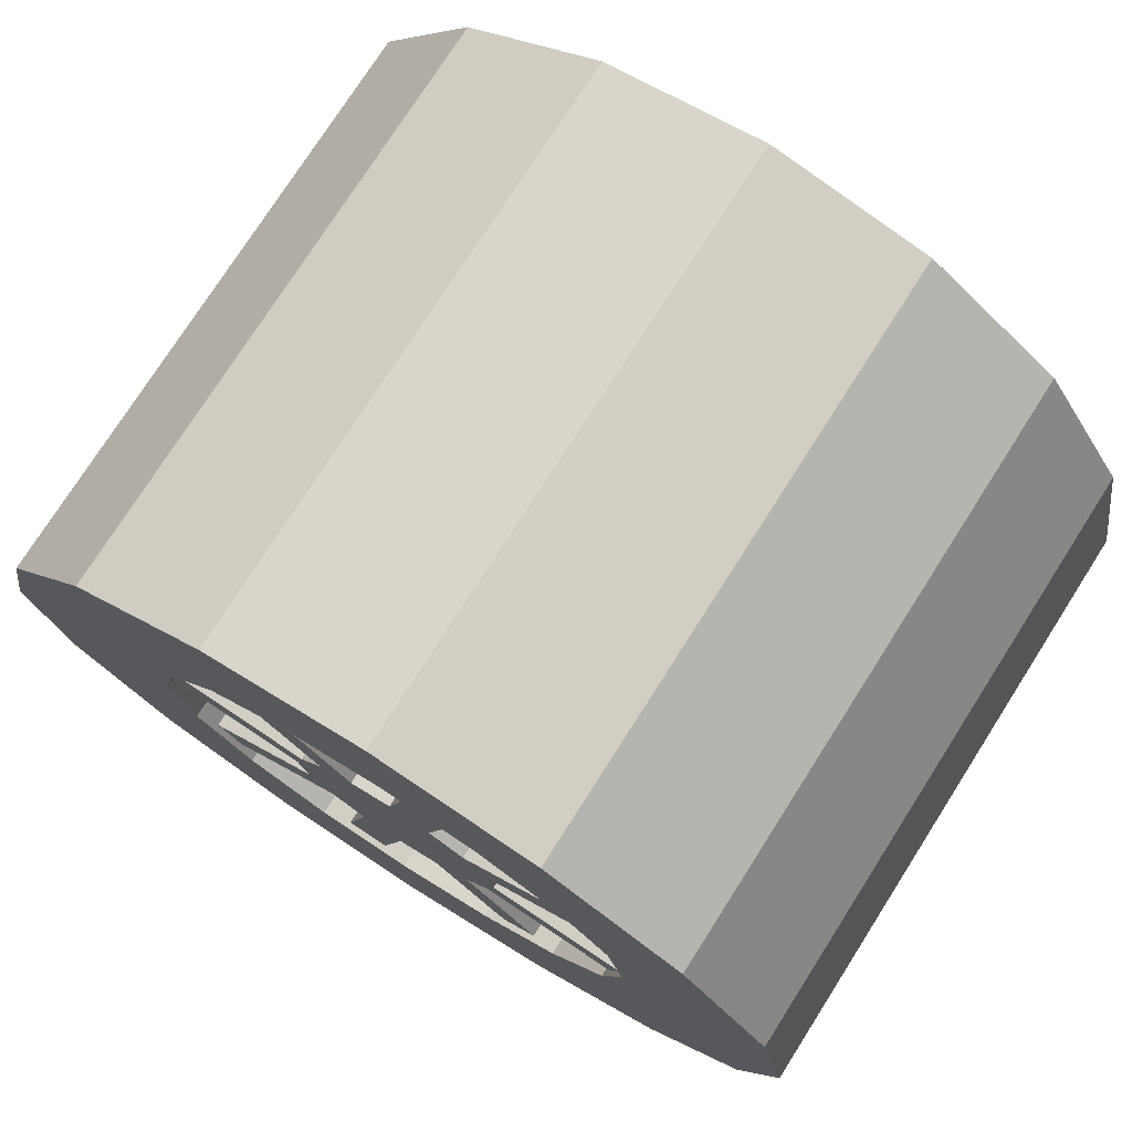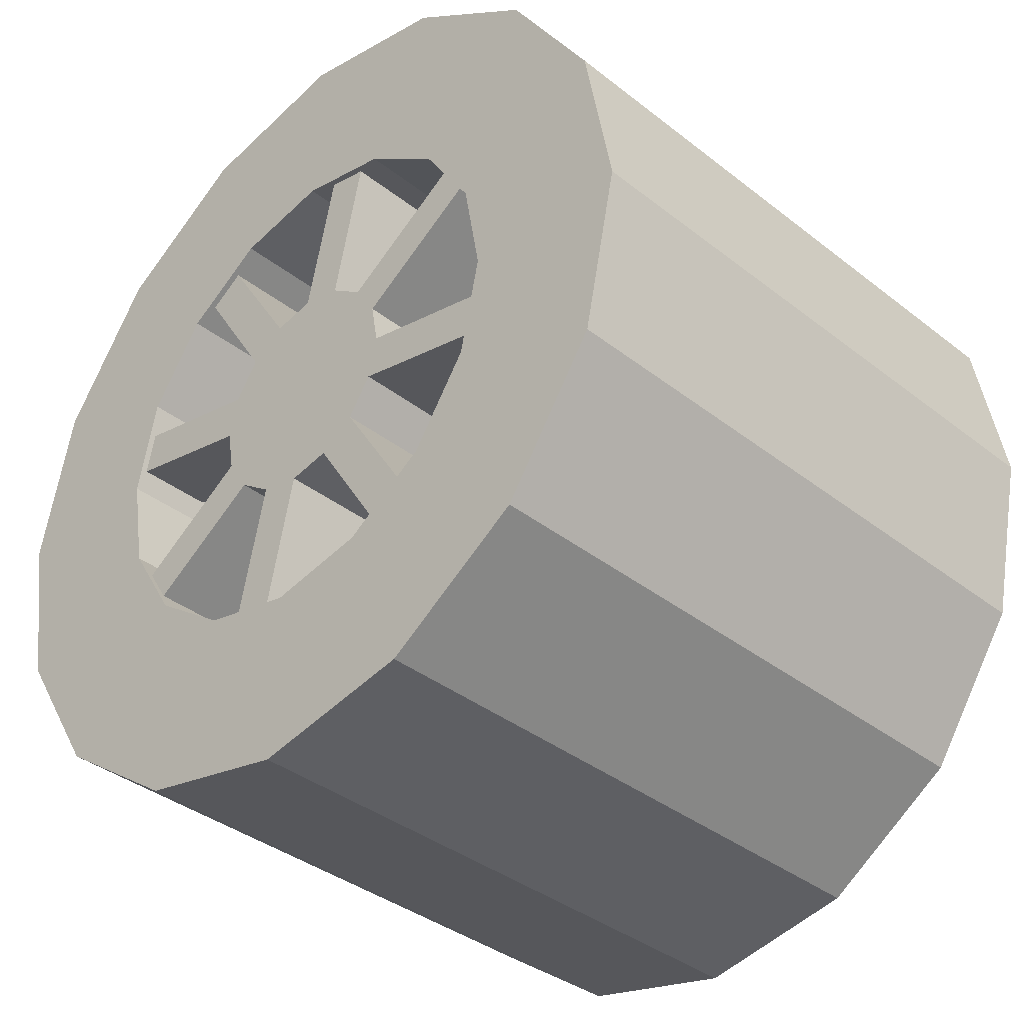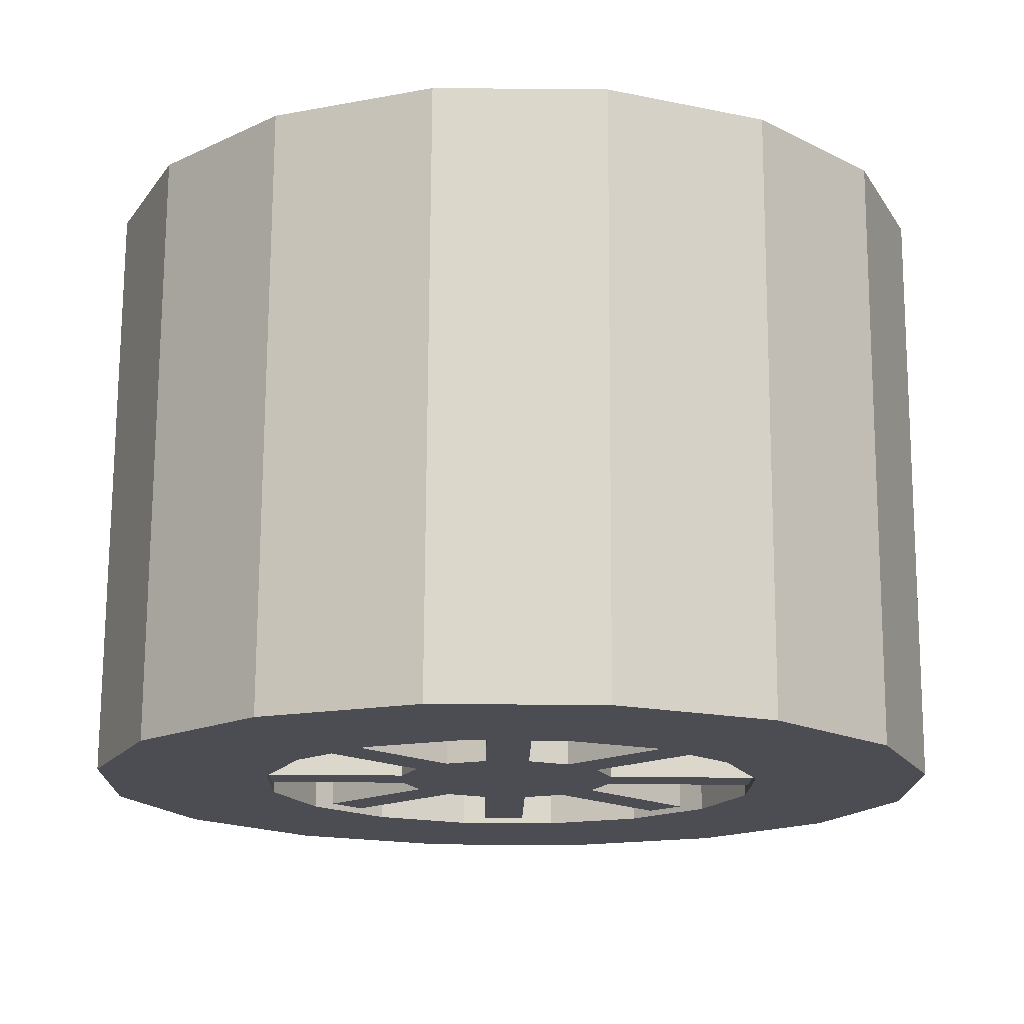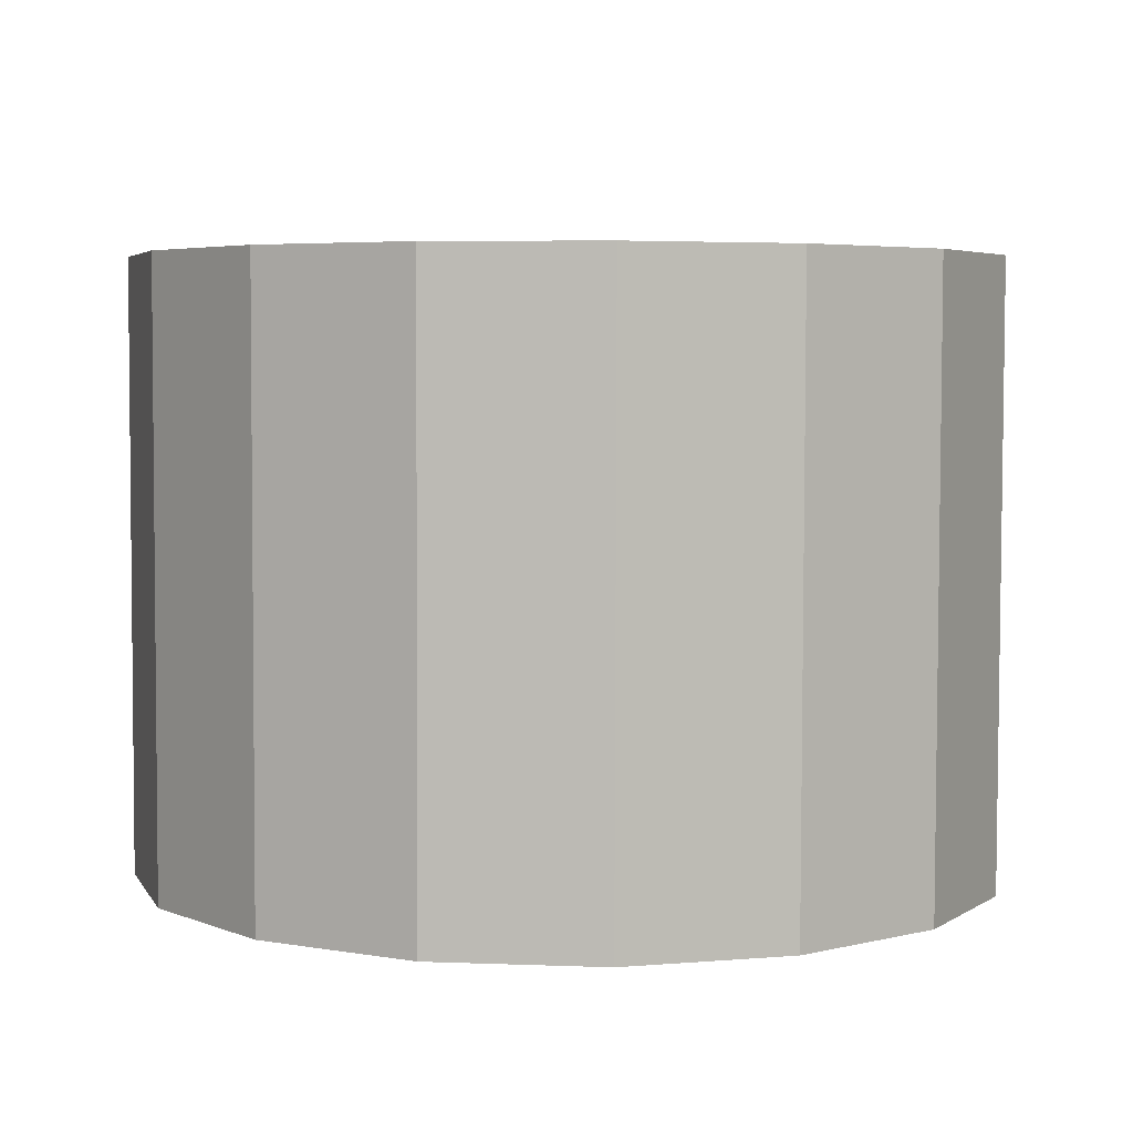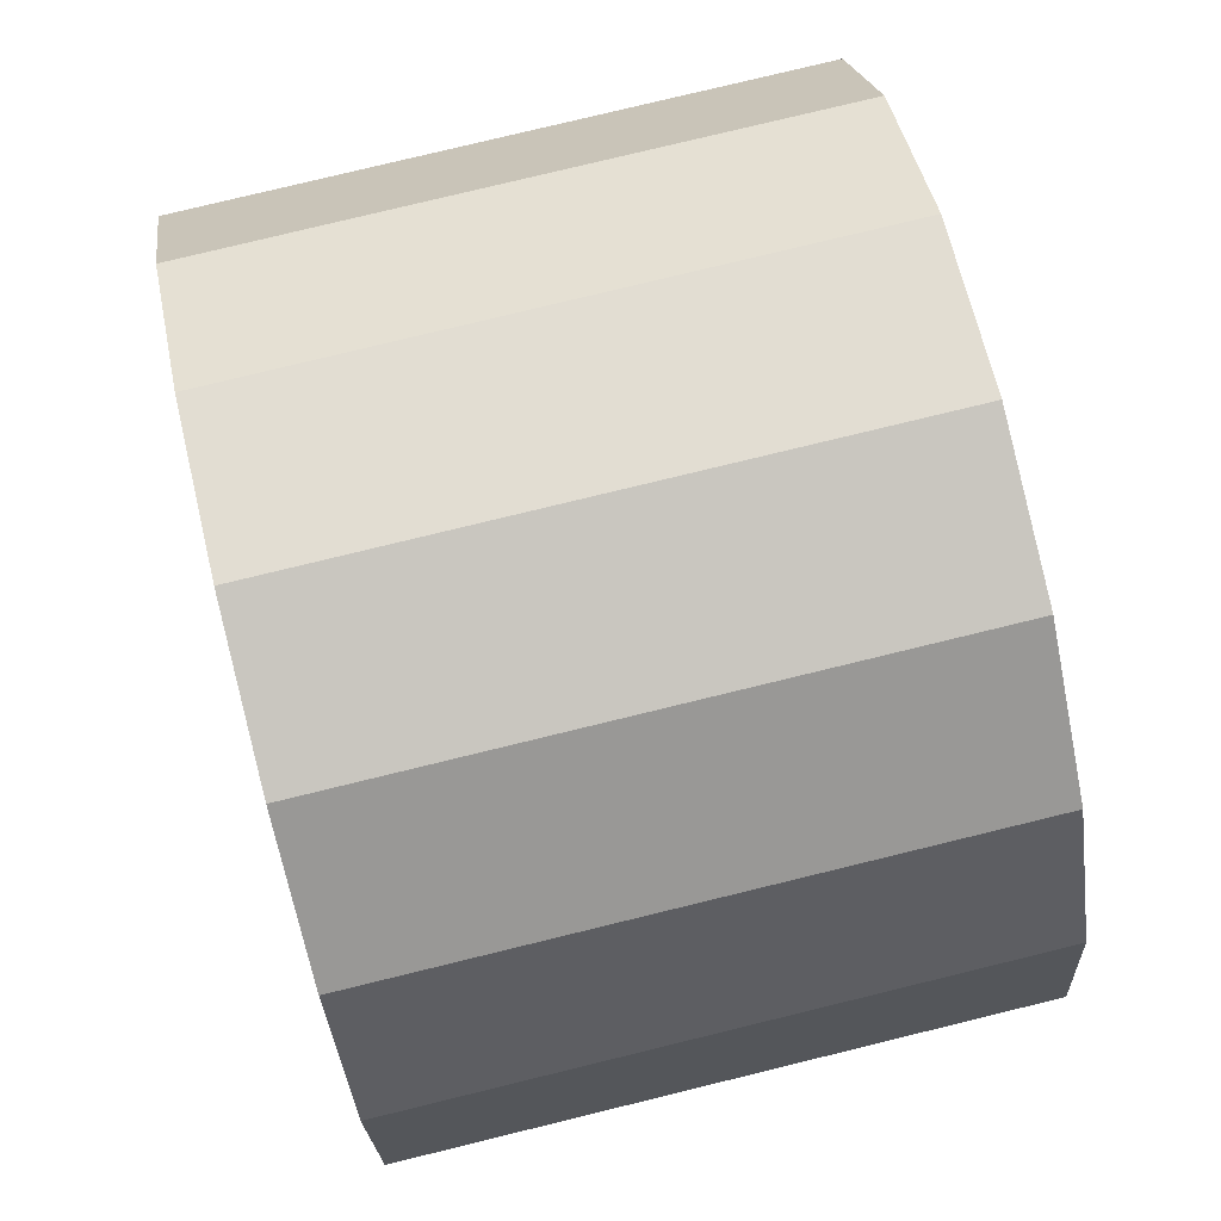
<metadata>
{"format":"obj","ext":"obj","renderer":"f3d","projection":"perspective","resolution":1024,"background":"white","views":[{"elev":75.5,"azim":-147.5,"up":"+Y"},{"elev":-37.4,"azim":-135.3,"up":"+Y"},{"elev":-16.5,"azim":101.7,"up":"+Z"},{"elev":4.3,"azim":153.6,"up":"+Z"},{"elev":79.4,"azim":76.3,"up":"+Y"}]}
</metadata>
<code>
o InnerWheel3_Circle.009
v -0.3004 0.3672 1.068
v -0.2799 0.3718 1.068
v -0.2627 0.384 1.068
v -0.2514 0.402 1.068
v -0.2477 0.4231 1.068
v -0.2522 0.444 1.068
v -0.2642 0.4615 1.068
v -0.2819 0.4731 1.067
v -0.3025 0.4768 1.067
v -0.323 0.4723 1.067
v -0.3402 0.46 1.068
v -0.3516 0.442 1.068
v -0.3552 0.421 1.068
v -0.3507 0.4001 1.068
v -0.3387 0.3825 1.068
v -0.3211 0.371 1.068
v -0.3515 0.4405 0.7747
v -0.3402 0.4585 0.7746
v -0.323 0.4708 0.7745
v -0.2514 0.4018 1.03
v -0.3025 0.4753 0.7745
v -0.2819 0.4716 0.7745
v -0.2642 0.46 0.7746
v -0.2819 0.4729 1.03
v -0.3025 0.4766 1.03
v -0.323 0.4721 1.03
v -0.3402 0.4598 1.03
v -0.3516 0.4418 1.03
v -0.3552 0.4208 1.03
v -0.3507 0.3999 1.03
v -0.3387 0.3823 1.03
v -0.2522 0.4425 0.7747
v -0.3507 0.4001 1.068
v -0.3552 0.421 1.068
v -0.3507 0.3999 1.03
v -0.3552 0.4208 1.03
v -0.2477 0.4216 0.7748
v -0.2514 0.4005 0.7749
v -0.2627 0.3825 0.775
v -0.3004 0.3657 0.7751
v -0.2799 0.3703 0.775
v -0.321 0.3697 0.8126
v -0.3004 0.3659 0.8126
v -0.3025 0.4755 0.812
v -0.1376 0.3277 1.068
v -0.1489 0.3097 1.068
v -0.1376 0.3275 1.031
v -0.323 0.471 0.8121
v -0.2557 0.2594 1.069
v -0.2762 0.2548 1.069
v -0.2642 0.4602 0.8121
v -0.2522 0.4427 0.8122
v -0.38 0.2771 1.068
v -0.3977 0.2886 1.068
v -0.2514 0.4007 0.8124
v -0.2477 0.4218 0.8123
v -0.4509 0.3777 1.068
v -0.4554 0.3986 1.068
v -0.4509 0.3775 1.03
v -0.4554 0.3984 1.03
v -0.4471 0.5044 1.067
v -0.4358 0.5224 1.067
v -0.2799 0.3705 0.8126
v -0.4358 0.5222 1.03
v -0.4471 0.5044 1.067
v -0.4358 0.5224 1.067
v -0.4471 0.5042 1.03
v -0.4358 0.5222 1.03
v -0.3432 0.566 1.067
v -0.3227 0.5705 1.067
v -0.3432 0.5658 1.029
v -0.2627 0.3827 0.8125
v -0.3432 0.566 1.067
v -0.3227 0.5705 1.067
v -0.3432 0.5658 1.029
v -0.3227 0.5703 1.029
v -0.2321 0.5524 1.067
v -0.2144 0.5409 1.067
v -0.2321 0.5522 1.03
v -0.2144 0.5407 1.03
v -0.2627 0.384 1.068
v -0.2799 0.3718 1.068
v -0.2477 0.4231 1.068
v -0.2514 0.402 1.068
v -0.2522 0.444 1.068
v -0.2642 0.4615 1.068
v -0.323 0.4723 1.067
v -0.3025 0.4768 1.067
v -0.3004 0.3672 1.068
v -0.3211 0.371 1.068
v -0.2514 0.4018 1.03
v -0.2819 0.4729 1.03
v -0.3025 0.4766 1.03
v -0.323 0.4721 1.03
v -0.3402 0.4598 1.03
v -0.3516 0.4418 1.03
v -0.3552 0.4208 1.03
v -0.3507 0.3999 1.03
v -0.3387 0.3823 1.03
v -0.3387 0.3825 1.068
v -0.3402 0.46 1.068
v -0.3516 0.442 1.068
v -0.3507 0.3999 1.03
v -0.3552 0.4208 1.03
v -0.3507 0.4001 1.068
v -0.1376 0.3277 1.068
v -0.1489 0.3097 1.068
v -0.1376 0.3275 1.031
v -0.2557 0.2594 1.069
v -0.2762 0.2548 1.069
v -0.38 0.2771 1.068
v -0.3977 0.2886 1.068
v -0.4509 0.3775 1.03
v -0.4554 0.3984 1.03
v -0.4509 0.3777 1.068
v -0.4358 0.5222 1.03
v -0.4358 0.5224 1.067
v -0.4471 0.5044 1.067
v -0.4471 0.5042 1.03
v -0.4358 0.5222 1.03
v -0.4471 0.5044 1.067
v -0.3432 0.566 1.067
v -0.3227 0.5705 1.067
v -0.3432 0.5658 1.029
v -0.3432 0.5658 1.029
v -0.3227 0.5703 1.029
v -0.3227 0.5705 1.067
v -0.2321 0.5522 1.03
v -0.2144 0.5407 1.03
v -0.2144 0.5409 1.067
v -0.3552 0.4195 0.7748
v -0.3507 0.3986 0.7749
v -0.3387 0.381 0.775
v -0.321 0.3695 0.775
v -0.3387 0.3812 0.8125
v -0.3402 0.4587 0.8121
v -0.3515 0.4407 0.8122
v -0.3507 0.3986 0.7749
v -0.3552 0.4195 0.7748
v -0.3507 0.3988 0.8124
v -0.1282 0.4703 0.8121
v -0.1237 0.4494 0.8122
v -0.1282 0.4701 0.7746
v -0.1237 0.4492 0.7747
v -0.1313 0.4696 0.8121
v -0.1268 0.4487 0.8122
v -0.1313 0.4694 0.7746
v -0.1268 0.4485 0.7747
v -0.1376 0.3264 0.8128
v -0.1489 0.3084 0.8129
v -0.1376 0.3262 0.7753
v -0.1489 0.3082 0.7754
v -0.2557 0.2581 0.8132
v -0.2762 0.2535 0.8132
v -0.2557 0.2579 0.7756
v -0.2762 0.2533 0.7756
v -0.38 0.2758 0.8131
v -0.3977 0.2873 0.813
v -0.38 0.2756 0.7755
v -0.3977 0.2871 0.7755
v -0.4509 0.3762 0.775
v -0.4554 0.3971 0.7749
v -0.4509 0.3764 0.8125
v -0.4471 0.5029 0.7744
v -0.4358 0.5209 0.7743
v -0.4358 0.5211 0.8118
v -0.4471 0.5031 0.8119
v -0.4471 0.5029 0.7744
v -0.4358 0.5209 0.7743
v -0.4471 0.5031 0.8119
v -0.3432 0.5647 0.8116
v -0.3227 0.5692 0.8116
v -0.3432 0.5645 0.7741
v -0.3227 0.569 0.774
v -0.3432 0.5645 0.7741
v -0.3227 0.569 0.774
v -0.3227 0.5692 0.8116
v -0.232 0.5509 0.7741
v -0.2144 0.5394 0.7742
v -0.2144 0.5396 0.8117
f 2 1 16 15 14 13 12 11 10 9 8 7 6 5 4 3
f 64 68 120 116
f 8 24 79 77
f 15 16 53 54
f 8 9 25 24
f 3 46 107 81
f 65 61 118 121
f 24 25 93 92
f 74 76 126 127
f 10 11 27 26
f 3 4 45 46
f 11 12 61 62
f 25 9 88 93
f 12 13 29 28
f 76 75 125 126
f 14 30 35 33
f 31 15 100 99
f 14 15 31 30
f 36 34 58 60
f 13 14 33 34
f 29 13 34 36
f 57 33 105 115
f 9 10 87 88
f 45 47 108 106
f 7 78 130 86
f 67 65 121 119
f 54 53 111 112
f 36 60 114 104
f 71 26 94 124
f 79 24 92 128
f 68 67 119 120
f 4 20 47 45
f 1 50 110 89
f 10 69 122 87
f 59 57 115 113
f 1 2 49 50
f 6 7 86 85
f 46 45 106 107
f 78 80 129 130
f 49 2 82 109
f 5 6 85 83
f 60 59 113 114
f 58 57 59 60
f 34 33 57 58
f 4 5 83 84
f 80 79 128 129
f 12 28 96 102
f 30 31 99 98
f 20 4 84 91
f 11 62 117 101
f 66 65 67 68
f 16 1 89 90
f 64 62 66 68
f 62 61 65 66
f 29 36 104 97
f 2 3 81 82
f 10 26 71 69
f 75 71 124 125
f 74 73 75 76
f 70 69 73 74
f 69 71 75 73
f 27 11 101 95
f 78 77 79 80
f 7 8 77 78
f 61 12 102 118
f 28 29 97 96
f 128 92 22 178
f 107 106 149 150
f 122 123 172 171
f 82 81 72 63
f 89 110 154 43
f 130 129 179 180
f 92 93 21 22
f 115 105 140 163
f 116 120 169 165
f 109 82 63 153
f 129 128 178 179
f 104 114 162 139
f 93 88 44 21
f 121 118 167 170
f 125 124 173 175
f 113 115 163 161
f 99 100 135 133
f 97 104 139 131
f 114 113 161 162
f 119 121 170 168
f 103 98 132 138
f 123 127 177 172
f 120 119 168 169
f 105 103 138 140
f 127 126 176 177
f 110 109 153 154
f 126 125 175 176
f 100 112 158 135
f 124 94 19 173
f 111 90 42 157
f 98 99 133 132
f 101 117 166 136
f 108 91 38 151
f 87 122 171 48
f 90 89 43 42
f 118 102 137 167
f 81 107 150 72
f 102 96 17 137
f 88 87 48 44
f 96 97 131 17
f 33 35 103 105
f 47 20 91 108
f 70 74 127 123
f 53 16 90 111
f 26 27 95 94
f 35 30 98 103
f 62 64 116 117
f 15 54 112 100
f 69 70 123 122
f 50 49 109 110
f 41 39 38 37 32 23 22 21 19 18 17 131 132 133 134 40
f 63 41 155 153
f 42 43 40 134
f 21 44 172 174
f 63 72 39 41
f 55 56 37 38
f 56 52 141 142
f 52 51 23 32
f 132 131 139 138
f 144 142 146 148
f 52 32 143 141
f 37 56 142 144
f 32 37 144 143
f 146 145 147 148
f 142 141 145 146
f 141 143 147 145
f 143 144 148 147
f 150 149 151 152
f 38 39 152 151
f 39 72 150 152
f 154 153 155 156
f 41 40 156 155
f 40 43 154 156
f 158 157 159 160
f 42 134 159 157
f 134 133 160 159
f 133 135 158 160
f 140 138 161 163
f 138 139 162 161
f 167 164 168 170
f 137 17 164 167
f 18 136 166 165
f 17 18 165 164
f 164 165 169 168
f 174 172 177 176
f 44 48 171 172
f 19 21 174 173
f 173 174 176 175
f 22 23 179 178
f 23 51 180 179
f 84 83 56 55
f 94 95 18 19
f 86 130 180 51
f 112 111 157 158
f 83 85 52 56
f 95 101 136 18
f 117 116 165 166
f 85 86 51 52
f 91 84 55 38
f 106 108 151 149
o OuterWheel3_Circle.008
v -0.298 0.2121 1.069
v -0.2186 0.2298 1.069
v -0.152 0.2771 1.068
v -0.1083 0.3468 1.068
v -0.094 0.4283 1.068
v -0.1114 0.5092 1.067
v -0.1579 0.5771 1.067
v -0.2263 0.6218 1.067
v -0.3062 0.6364 1.067
v -0.3855 0.6187 1.067
v -0.4521 0.5714 1.067
v -0.4959 0.5017 1.067
v -0.5102 0.4202 1.068
v -0.4927 0.3393 1.068
v -0.4463 0.2714 1.068
v -0.3779 0.2267 1.069
v -0.2996 0.2973 1.068
v -0.2521 0.3078 1.068
v -0.2123 0.3362 1.068
v -0.1861 0.3779 1.068
v -0.1775 0.4267 1.068
v -0.188 0.4751 1.067
v -0.2158 0.5157 1.067
v -0.2567 0.5425 1.067
v -0.3046 0.5512 1.067
v -0.352 0.5406 1.067
v -0.3919 0.5123 1.067
v -0.4181 0.4706 1.067
v -0.4266 0.4218 1.068
v -0.4162 0.3734 1.068
v -0.3884 0.3327 1.068
v -0.3475 0.306 1.068
v -0.2996 0.2973 1.068
v -0.2521 0.3078 1.068
v -0.2123 0.3362 1.068
v -0.1861 0.3779 1.068
v -0.1775 0.4267 1.068
v -0.188 0.4751 1.067
v -0.2158 0.5157 1.067
v -0.2567 0.5425 1.067
v -0.3046 0.5512 1.067
v -0.352 0.5406 1.067
v -0.3919 0.5123 1.067
v -0.4181 0.4706 1.067
v -0.4266 0.4218 1.068
v -0.4162 0.3734 1.068
v -0.3884 0.3327 1.068
v -0.3475 0.306 1.068
v -0.2186 0.2295 1.022
v -0.298 0.2118 1.022
v -0.152 0.2768 1.021
v -0.1083 0.3465 1.021
v -0.094 0.428 1.021
v -0.1114 0.5089 1.02
v -0.1579 0.5769 1.02
v -0.2263 0.6215 1.02
v -0.3062 0.6361 1.02
v -0.3855 0.6184 1.02
v -0.4521 0.5711 1.02
v -0.4959 0.5014 1.02
v -0.5102 0.4199 1.021
v -0.4927 0.3391 1.021
v -0.4463 0.2711 1.021
v -0.3779 0.2264 1.022
v -0.2521 0.3076 1.021
v -0.2996 0.297 1.021
v -0.2123 0.3359 1.021
v -0.1861 0.3776 1.021
v -0.1775 0.4264 1.021
v -0.188 0.4748 1.02
v -0.2158 0.5155 1.02
v -0.2567 0.5422 1.02
v -0.3045 0.551 1.02
v -0.352 0.5404 1.02
v -0.3919 0.5121 1.02
v -0.4181 0.4704 1.02
v -0.4266 0.4216 1.021
v -0.4162 0.3732 1.021
v -0.3884 0.3325 1.021
v -0.3475 0.3058 1.021
v -0.2521 0.3076 1.021
v -0.2996 0.297 1.021
v -0.2123 0.3359 1.021
v -0.1861 0.3776 1.021
v -0.1775 0.4264 1.021
v -0.188 0.4748 1.02
v -0.2158 0.5155 1.02
v -0.2567 0.5422 1.02
v -0.3045 0.551 1.02
v -0.352 0.5404 1.02
v -0.3919 0.5121 1.02
v -0.4181 0.4704 1.02
v -0.4266 0.4216 1.021
v -0.4162 0.3732 1.021
v -0.3884 0.3325 1.021
v -0.3475 0.3058 1.021
v -0.2186 0.2283 0.7727
v -0.2979 0.2106 0.7728
v -0.152 0.2756 0.7725
v -0.1082 0.3453 0.7721
v -0.09397 0.4268 0.7717
v -0.1114 0.5077 0.7713
v -0.1578 0.5756 0.771
v -0.2262 0.6203 0.7707
v -0.3062 0.6349 0.7707
v -0.3855 0.6172 0.7707
v -0.4521 0.5699 0.771
v -0.4959 0.5002 0.7713
v -0.5101 0.4187 0.7717
v -0.4927 0.3378 0.7721
v -0.4463 0.2699 0.7725
v -0.3779 0.2252 0.7727
v -0.2521 0.3063 0.7723
v -0.2996 0.2957 0.7724
v -0.2122 0.3347 0.7722
v -0.186 0.3764 0.772
v -0.1775 0.4252 0.7717
v -0.1879 0.4736 0.7715
v -0.2157 0.5142 0.7713
v -0.2567 0.541 0.7711
v -0.3045 0.5497 0.7711
v -0.352 0.5391 0.7711
v -0.3919 0.5108 0.7713
v -0.4181 0.4691 0.7715
v -0.4266 0.4203 0.7717
v -0.4162 0.3719 0.772
v -0.3884 0.3312 0.7722
v -0.3474 0.3045 0.7723
f 181 197 212 196
f 190 206 205 189
f 183 199 198 182
f 191 207 206 190
f 184 200 199 183
f 192 208 207 191
f 185 201 200 184
f 193 209 208 192
f 186 202 201 185
f 194 210 209 193
f 187 203 202 186
f 195 211 210 194
f 188 204 203 187
f 196 212 211 195
f 189 205 204 188
f 182 198 197 181
f 212 228 227 211
f 205 221 220 204
f 198 214 213 197
f 197 213 228 212
f 206 222 221 205
f 199 215 214 198
f 207 223 222 206
f 200 216 215 199
f 208 224 223 207
f 201 217 216 200
f 209 225 224 208
f 202 218 217 201
f 210 226 225 209
f 203 219 218 202
f 211 227 226 210
f 204 220 219 203
f 239 238 286 287
f 251 252 300 299
f 238 237 285 286
f 250 251 299 298
f 237 236 284 285
f 249 250 298 297
f 236 235 283 284
f 248 249 297 296
f 235 234 282 283
f 247 248 296 295
f 260 246 294 308
f 234 233 281 282
f 245 247 295 293
f 259 260 308 307
f 233 232 280 281
f 246 245 293 294
f 260 259 275 276
f 253 252 268 269
f 245 246 262 261
f 246 260 276 262
f 254 253 269 270
f 247 245 261 263
f 255 254 270 271
f 248 247 263 264
f 256 255 271 272
f 249 248 264 265
f 257 256 272 273
f 250 249 265 266
f 258 257 273 274
f 251 250 266 267
f 259 258 274 275
f 252 251 267 268
f 193 192 240 241
f 217 218 266 265
f 194 193 241 242
f 218 219 267 266
f 195 194 242 243
f 182 181 230 229
f 219 220 268 267
f 196 195 243 244
f 183 182 229 231
f 220 221 269 268
f 181 196 244 230
f 184 183 231 232
f 221 222 270 269
f 185 184 232 233
f 222 223 271 270
f 186 185 233 234
f 223 224 272 271
f 187 186 234 235
f 224 225 273 272
f 188 187 235 236
f 225 226 274 273
f 189 188 236 237
f 226 227 275 274
f 213 214 261 262
f 190 189 237 238
f 227 228 276 275
f 214 215 263 261
f 191 190 238 239
f 228 213 262 276
f 215 216 264 263
f 192 191 239 240
f 216 217 265 264
f 278 292 308 294
f 286 285 301 302
f 279 277 293 295
f 287 286 302 303
f 280 279 295 296
f 288 287 303 304
f 281 280 296 297
f 289 288 304 305
f 282 281 297 298
f 290 289 305 306
f 283 282 298 299
f 291 290 306 307
f 284 283 299 300
f 292 291 307 308
f 285 284 300 301
f 277 278 294 293
f 252 253 301 300
f 240 239 287 288
f 253 254 302 301
f 241 240 288 289
f 254 255 303 302
f 242 241 289 290
f 255 256 304 303
f 243 242 290 291
f 229 230 278 277
f 256 257 305 304
f 244 243 291 292
f 231 229 277 279
f 257 258 306 305
f 230 244 292 278
f 232 231 279 280
f 258 259 307 306

</code>
